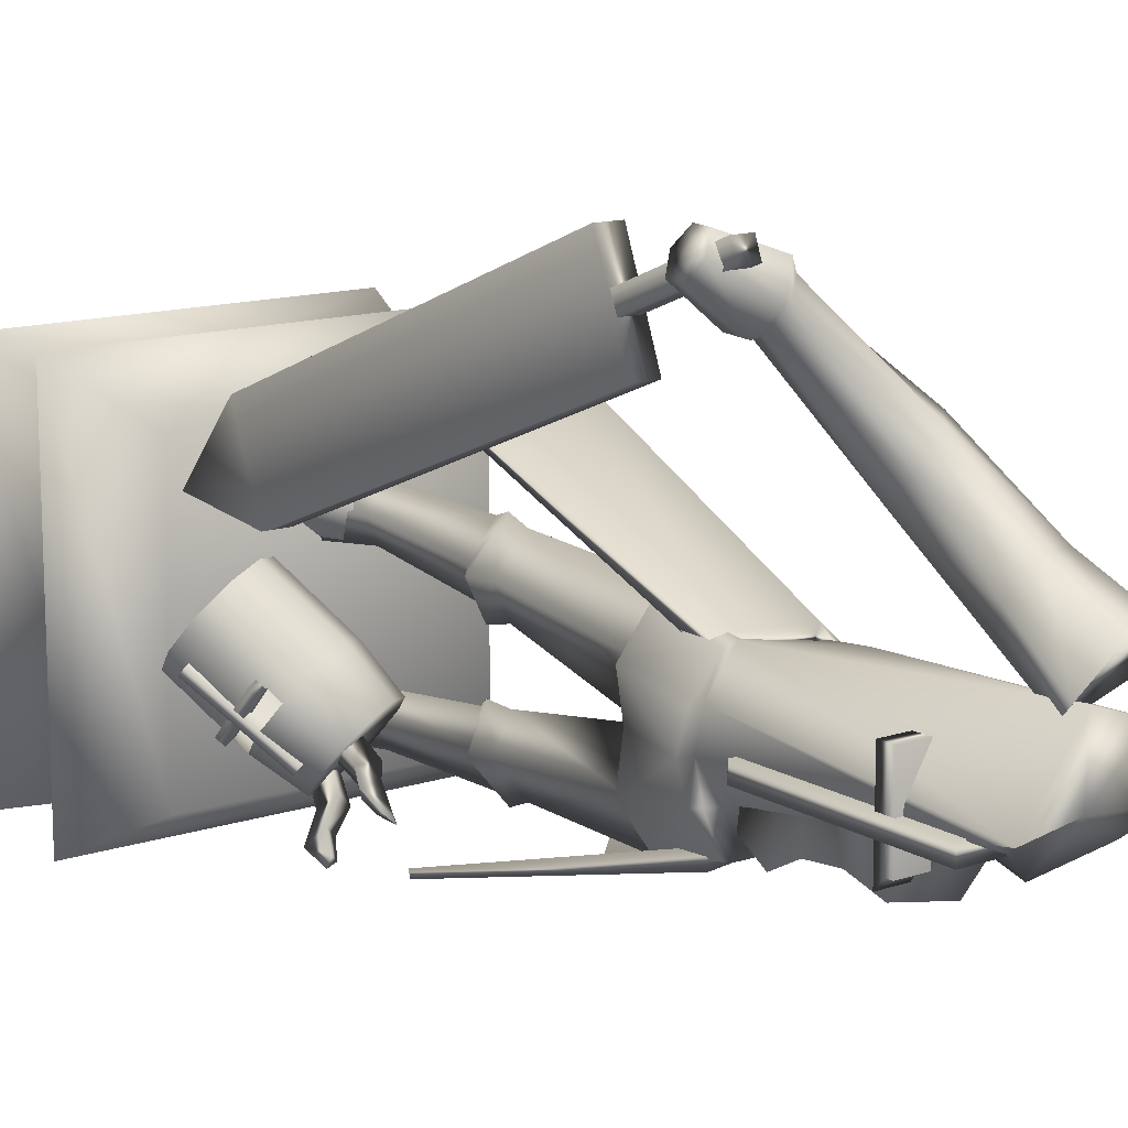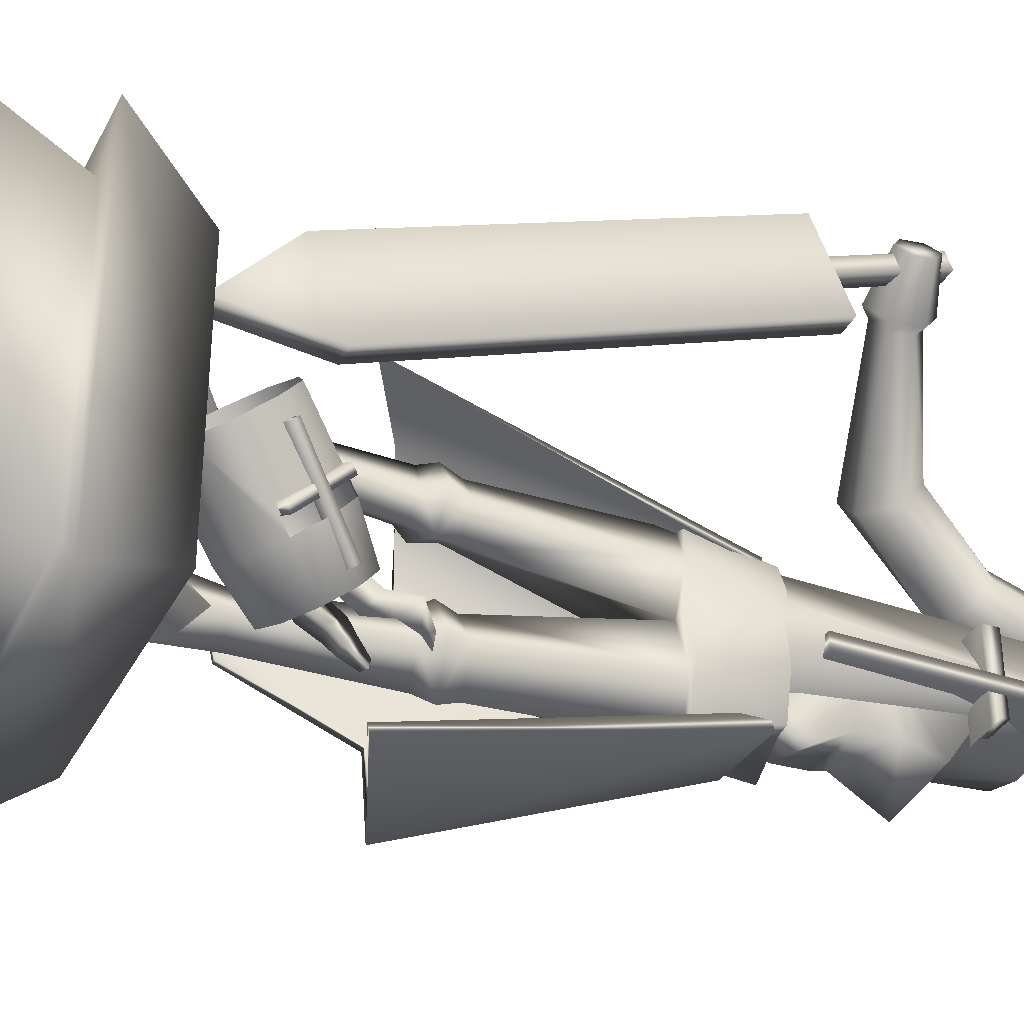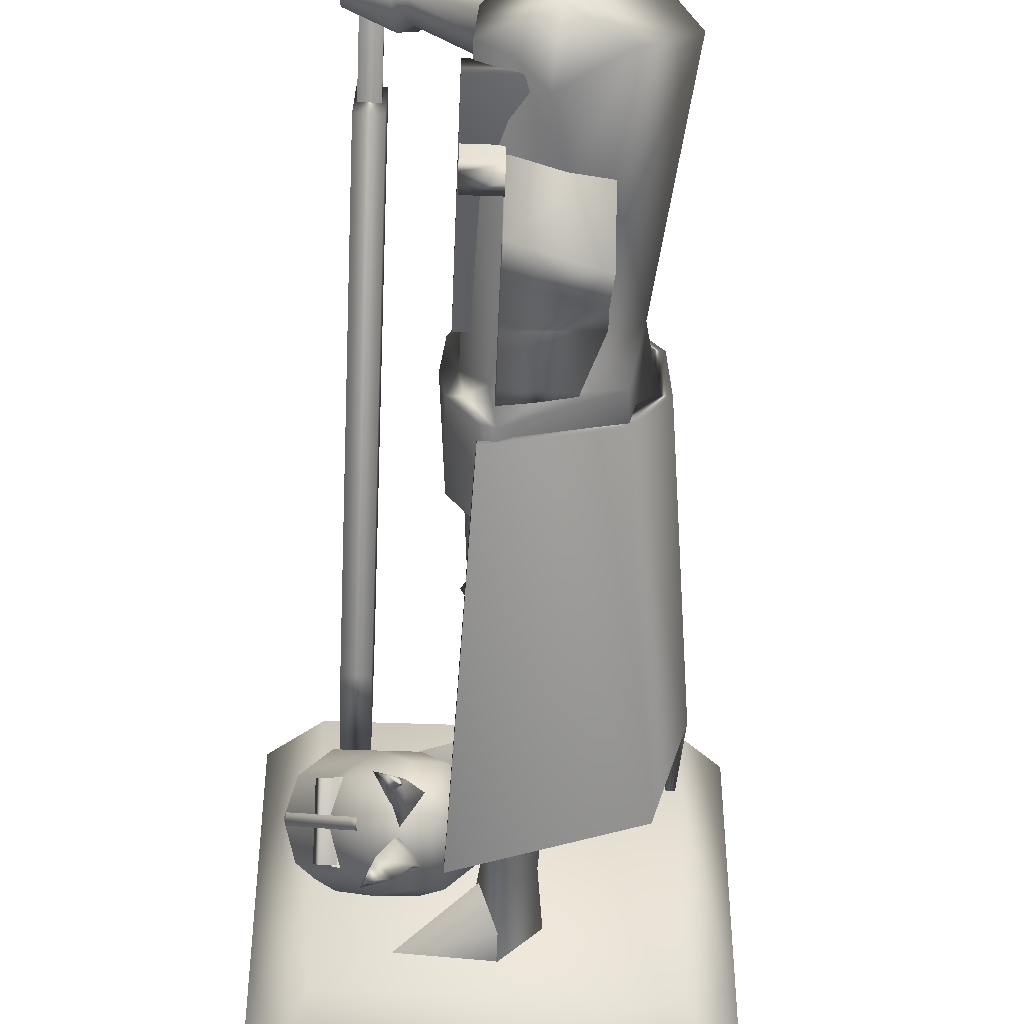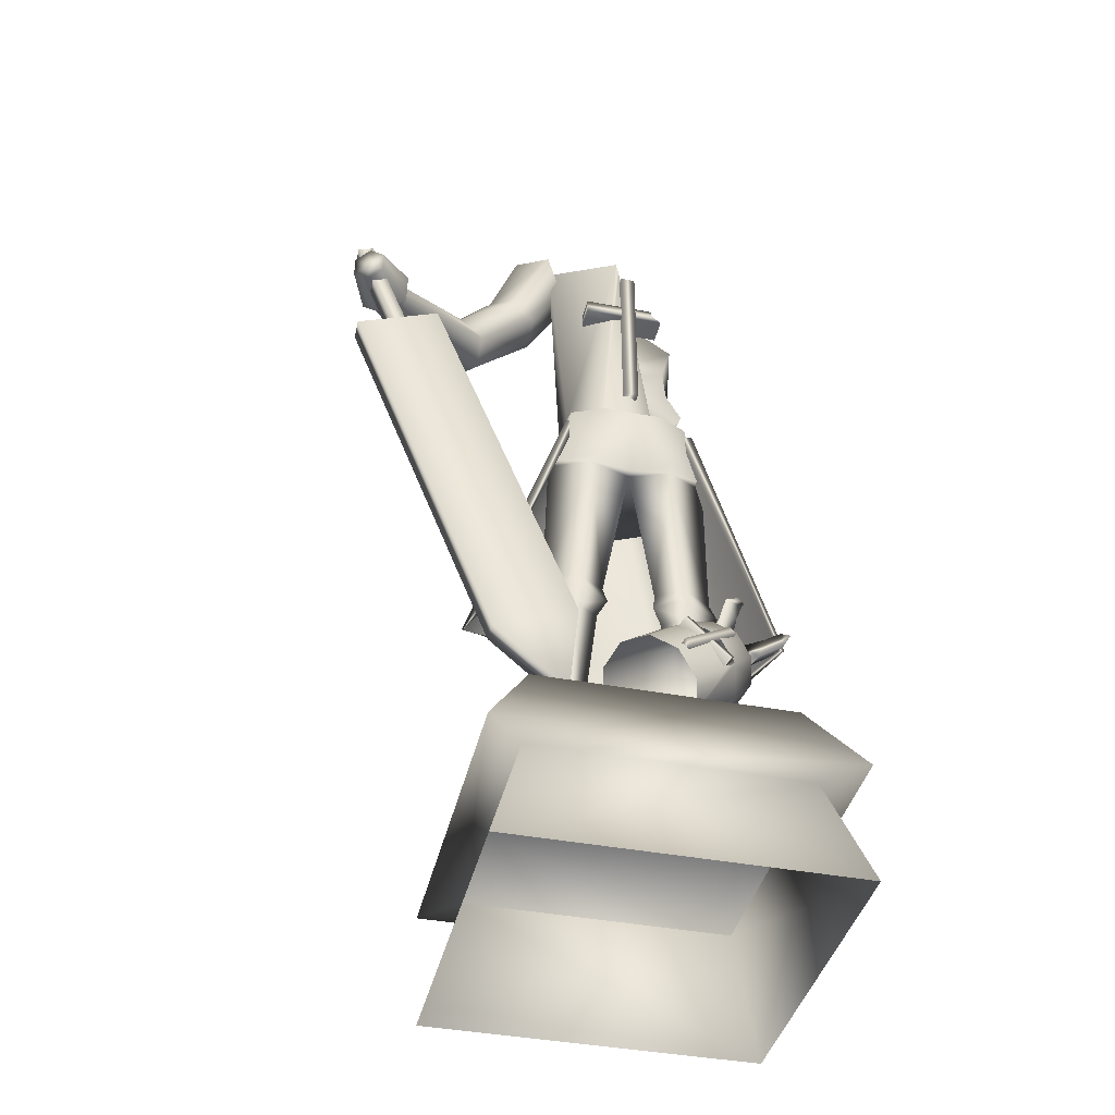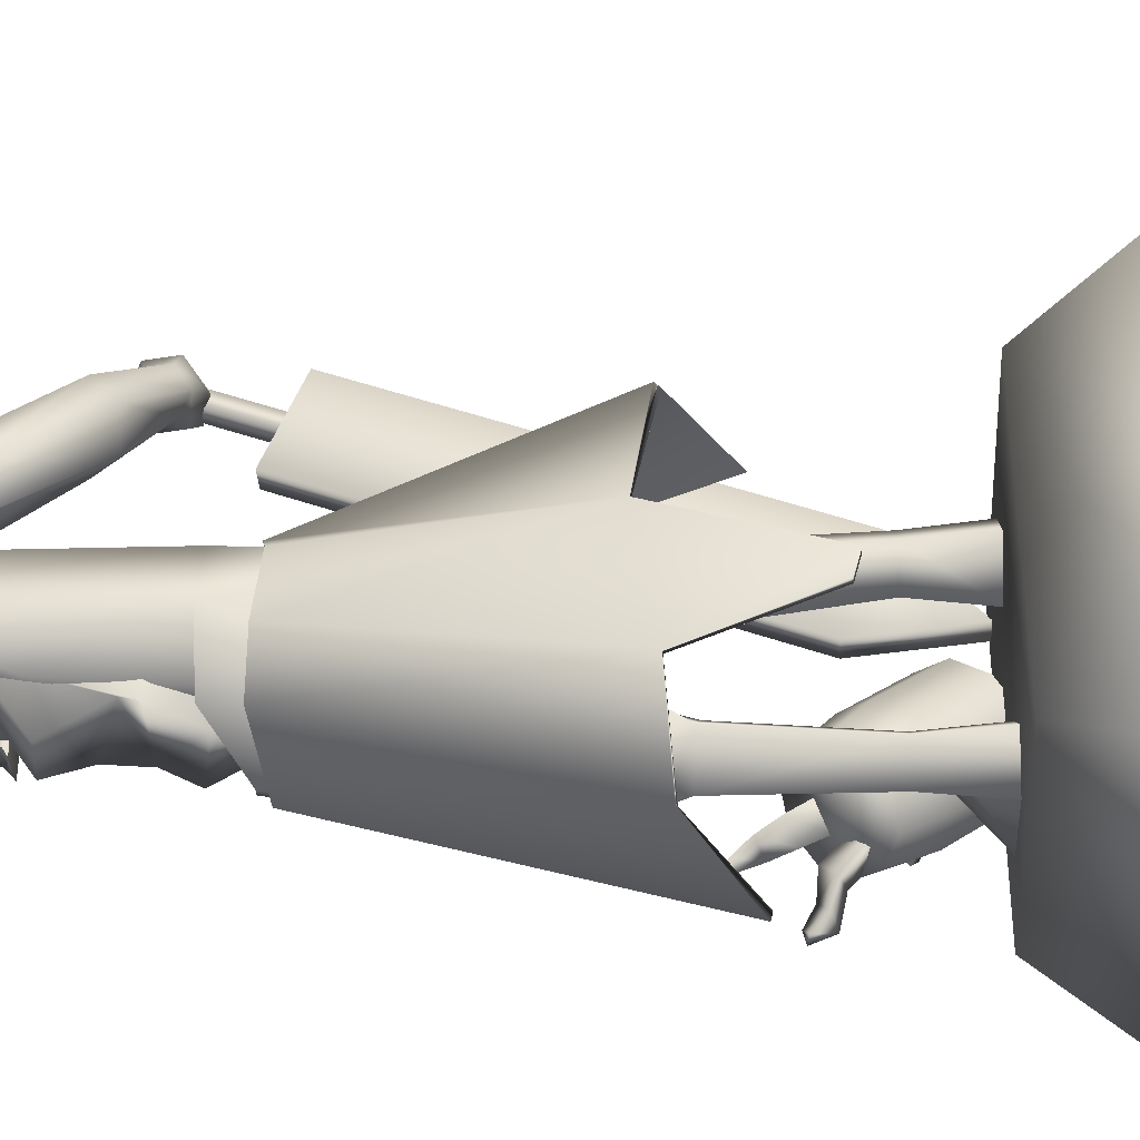
<metadata>
{"format":"obj","ext":"obj","renderer":"f3d","projection":"perspective","resolution":1024,"background":"white","views":[{"elev":13.4,"azim":143.2,"up":"+Z"},{"elev":-35.7,"azim":65.7,"up":"+Z"},{"elev":-49.0,"azim":177.7,"up":"+Z"},{"elev":-40.9,"azim":76.9,"up":"+Y"},{"elev":-35.4,"azim":-86.6,"up":"+Z"}]}
</metadata>
<code>
g default
v -1.958 1.389 1.958
v 1.958 1.389 1.958
v -1.449 2.319 1.449
v 1.449 2.319 1.449
v -1.449 2.319 -1.449
v 1.449 2.319 -1.449
v -1.958 1.389 -1.958
v 1.958 1.389 -1.958
v -1.531 1.389 -1.531
v 1.531 1.389 -1.531
v 1.531 1.389 1.531
v -1.531 1.389 1.531
v -1.911 0.06117 -1.911
v 1.911 0.06117 -1.911
v 1.911 0.06117 1.911
v -1.911 0.06117 1.911
v 0.4419 3.939 -1.637
v 0.3193 7.19 -0.6446
v 0.3193 7.228 -0.8083
v 0.4419 3.958 -1.715
v -0.9065 7.229 -0.2029
v -1.034 7.235 -0.2294
v -0.8828 7.161 0.3986
v -1.01 7.167 0.3721
v -1.332 3.371 -0.2613
v -1.261 3.365 -0.2608
v -1.247 3.299 -0.01071
v -1.318 3.305 -0.01117
v -0.04441 7.635 0.08789
v 0.51 7.635 0.08789
v -0.04441 9.733 0.08789
v 0.51 9.733 0.08789
v -0.04441 9.733 -0.08789
v 0.51 9.733 -0.08789
v -0.04441 7.635 -0.08789
v 0.51 7.635 -0.08789
v -0.7756 9.968 0.979
v -0.6107 10.25 1.347
v -0.1462 10.4 1.347
v 0.1536 10.28 0.979
v 0.895 8.408 2.929
v 0.8572 8.175 2.929
v 0.7374 8.074 3.106
v 0.6554 8.207 3.283
v 0.6933 8.44 3.283
v 0.813 8.541 3.106
v 1.032 8.43 2.918
v 0.98 8.111 2.918
v 0.8162 7.974 3.16
v 0.704 8.155 3.402
v 0.7558 8.474 3.402
v 0.9196 8.611 3.16
v 1.443 8.307 3.274
v 1.409 8.098 3.274
v 1.335 8.217 3.433
v 1.301 8.008 3.433
v 1.228 8.127 3.592
v 1.262 8.336 3.592
v 1.369 8.426 3.433
v -0.6916 9.301 1.392
v -0.568 9.51 1.668
v -0.2195 9.627 1.668
v 0.005299 9.535 1.392
v 1.08 7.252 3.062
v 1.27 7.252 3.062
v 1.08 8.516 3.566
v 1.27 8.516 3.566
v 1.08 8.584 3.396
v 1.27 8.584 3.396
v 1.08 7.32 2.892
v 1.27 7.32 2.892
v 1.596 2.46 -0.28
v 1.331 2.224 -0.3447
v 1.003 2.116 -0.238
v 0.7382 2.178 -0.000823
v 0.6369 2.386 0.2764
v 0.7382 2.661 0.4877
v 1.003 2.897 0.5523
v 1.596 2.943 0.2085
v 1.697 2.735 -0.06871
v 1.222 3.034 -0.8467
v 0.9575 2.797 -0.9113
v 0.6298 2.69 -0.8047
v 0.3648 2.751 -0.5675
v 0.2636 2.959 -0.2903
v 0.3648 3.234 -0.07899
v 0.6298 3.471 -0.01431
v 1.324 3.309 -0.6354
v 0.94 3.391 -1.133
v 0.7114 3.187 -1.189
v 0.5702 3.477 -0.802
v 0.4289 3.094 -1.097
v 0.2003 3.147 -0.8923
v 0.113 3.327 -0.6532
v 0.2003 3.564 -0.471
v 0.4289 3.767 -0.4152
v 0.7114 3.861 -0.5072
v 0.94 3.807 -0.7118
v 1.027 3.628 -0.9508
v 1.291 3.412 -0.2547
v 1.392 3.204 -0.5319
v 1.291 2.929 -0.7432
v 0.8967 3.696 -1.557
v 0.9731 3.75 -1.484
v 1.004 3.718 -1.589
v 1.251 3.394 -0.2508
v 1.386 3.449 -0.3052
v 1.251 2.93 -0.7209
v 1.386 2.985 -0.7752
v 1.301 2.867 -0.6591
v 1.436 2.922 -0.7135
v 1.301 3.332 -0.1891
v 1.436 3.387 -0.2435
v 0.7735 4.272 -1.157
v 0.7673 4.276 -1.149
v 0.776 4.281 -1.153
v 1.586 2.872 -0.1286
v 1.674 2.907 -0.1628
v 1.057 3.557 -0.8053
v 1.145 3.592 -0.8396
v 1.057 3.486 -0.8774
v 1.145 3.521 -0.9116
v 1.586 2.801 -0.2006
v 1.674 2.836 -0.2348
v 0.0873 2.313 -0.4691
v 0.07923 2.602 -0.5045
v 0.1255 2.883 -0.7824
v -0.01667 2.601 -1.077
v -0.006659 2.296 -1.123
v 0.8112 2.321 -1.058
v 0.0873 2.313 0.4691
v 0.07923 2.602 0.5045
v 0.1255 2.883 0.7824
v -0.01667 2.601 1.077
v -0.006659 2.296 1.123
v 0.8112 2.321 1.058
v 0.1986 9.014 0.5403
v 0.1986 9.19 0.5403
v 0.1986 9.014 -0.4198
v 0.1986 9.19 -0.3046
v 0.09639 2.3 -0.4539
v -0.3559 2.3 -0.771
v -0 2.3 -1.128
v 0.2311 2.3 -0.771
v 0.09639 2.3 0.4539
v -0.3559 2.3 0.771
v -0 2.3 1.128
v 0.2311 2.3 0.771
v -0.595 10.2 0.7444
v -0.06861 10.22 0.9194
v 0.4053 10.11 0.122
v 0.435 9.878 0.09287
v 0.1753 9.835 -0.03388
v -0.595 9.954 -0.06321
v -0.06861 9.728 -0.284
v -1.051 9.993 0.09425
v -0.1318 10.12 0.2135
v 0.4499 7.231 0
v 0.4118 7.275 -0.3484
v -0.595 8.777 -0.3097
v -0.2125 9.074 -0.2126
v -0.4766 7.572 -0.3522
v 0.2486 7.379 -0.3282
v -0.6947 7.613 -0.6226
v -0.8321 7.639 0.09755
v 0.2001 9.137 -0.1227
v 0.2001 8.803 -0.6103
v -0.5328 8.687 -0.7799
v -0.5328 9.137 -0.1227
v -0.4668 9.209 1.116
v -0.4346 9.812 0.7492
v -0.08616 9.929 0.7492
v -0.1183 9.326 1.116
v 1.294 3.024 1.815
v 1.294 7.243 3.498
v 1.044 3.024 1.815
v 1.044 7.243 3.498
v 1.294 2.311 0.9926
v 1.044 2.311 0.9926
v 1.294 3.394 0.8862
v 1.044 3.394 0.8862
v 1.294 7.613 2.569
v 1.044 7.613 2.569
v 0.9575 3.578 -0.1209
v 1.222 3.517 -0.3582
v 1.331 3.005 0.4457
v 0.77 3.434 -0.8969
v 0.817 3.625 -1.077
v 0.5904 3.309 -1.069
v 0.6534 3.51 -1.234
v 0.9492 3.648 -1.299
v 0.8167 3.555 -1.426
v 0.9031 3.436 -1.235
v 1.056 3.501 -1.47
v 0.6252 3.63 -0.6665
v 0.5977 3.85 -0.8141
v 0.7825 3.512 -0.8635
v 0.741 3.743 -0.9936
v 0.7428 4.055 -0.879
v 0.7807 4.211 -1.018
v 0.8588 3.967 -1.024
v 0.8476 4.161 -1.102
v 0.8745 4.262 -1.057
v 0.8568 3.875 -0.8015
v 0.9827 4.124 -0.8741
v 0.5057 9.014 -0.4198
v 0.5057 9.014 0.5403
v 0.5057 9.19 0.5403
v 0.5057 9.19 -0.3046
v 0.05701 3.012 -0.5375
v -0.2832 3.012 -0.7759
v 0.1583 3.012 -0.7759
v -0.01548 3.012 -1.044
v -0.3432 4.395 -0.6777
v -0.002705 4.43 -1.017
v 0.05701 3.012 0.5375
v -0.2832 3.012 0.7759
v -0.01548 3.012 1.044
v 0.1583 3.012 0.7759
v -0.002705 4.43 1.017
v -0.3432 4.395 0.6777
v 0.1213 6.548 -0.9613
v 0.1872 7.329 -0.7426
v -0.1331 7.43 -0.4939
v -0.7774 6.496 -0.4886
v 0.2661 6.45 0
v -0.7774 6.496 0.4886
v 0.1213 6.548 0.9613
v 0.388 6.494 0.4921
v 0.388 6.494 -0.4921
v -0.6947 7.613 0.6226
v 0.1872 7.329 0.7426
v 0.4118 7.275 0.3484
v -1.066 6.505 0.09974
v 0.2441 6.557 0.9058
v 0.519 6.489 0.4577
v 0.5428 7.27 0.3314
v 0.31 7.338 0.7134
v 0.4053 6.43 -0
v 0.5891 7.211 0
v 0.2441 6.557 -0.9058
v 0.519 6.489 -0.4577
v 0.31 7.338 -0.7134
v 0.5428 7.27 -0.3314
v 0.1986 9.064 -0.3387
v 0.5057 9.117 -0.3042
v 0.08951 4.363 0.376
v 0.2183 4.395 0.6777
v 0.1662 4.537 0.27
v -0.4889 4.577 0.6498
v 0.02689 4.622 1.081
v 0.3715 4.577 0.6542
v 0.1071 4.751 0.3089
v -0.3613 4.788 0.6302
v 0.008078 4.824 0.9971
v 0.2754 4.783 0.6397
v 0.08951 4.363 -0.376
v 0.2183 4.395 -0.6777
v 0.1662 4.537 -0.27
v -0.4889 4.577 -0.6498
v 0.02689 4.622 -1.081
v 0.3715 4.577 -0.6542
v 0.1071 4.751 -0.3089
v -0.3613 4.788 -0.6302
v 0.008078 4.824 -0.9971
v 0.2754 4.783 -0.6397
v 0.8872 3.592 -0.6317
v 0.8283 3.201 -1.013
v 0.1026 8.622 1.819
v -0.1568 8.362 1.819
v -0.3991 8.344 2.095
v -0.3821 8.586 2.37
v -0.1227 8.846 2.37
v 0.1197 8.864 2.095
v -0.5328 8.018 0.6448
v 0.2001 8.018 0.6448
v -0.3649 7.177 -0.3874
v 0.2001 7.251 -0.4745
v -0.5328 8.153 -0.4483
v 0.2001 8.396 -0.4999
v 0.2001 7.996 -0.5389
v -0.5328 7.996 -0.4867
v -0.3649 7.552 -0.6207
v 0.2001 7.668 -0.7172
v -0.9074 4.512 -1.645
v -0.5755 7.261 -0.5258
v -0.7 7.29 -0.6541
v -1.023 4.526 -1.706
v -1.314 4.582 -0.7425
v -1.215 4.576 -0.7186
v -1.294 4.776 0.4613
v -1.196 4.771 0.4852
v -0.815 4.618 1.774
v -0.7614 4.566 1.762
v -0.5144 7.238 0.5254
v -0.5723 7.252 0.7378
v 0.1919 4.092 1.801
v 0.2456 4.003 1.781
v 0.3301 7.179 0.6461
v 0.2937 7.213 0.7766
g polySurface18
f 1 2 4 3
f 3 4 6 5
f 5 6 8 7
f 2 8 6 4
f 7 1 3 5
f 7 8 10 9
f 8 2 11 10
f 2 1 12 11
f 1 7 9 12
f 9 10 14 13
f 10 11 15 14
f 11 12 16 15
f 12 9 13 16
f 17 20 19 18
f 25 26 27 28
f 21 22 24 23
f 169 166 167 168
f 29 30 32 31
f 31 32 34 33
f 33 34 36 35
f 35 36 30 29
f 30 36 34 32
f 173 170 171 172
f 60 61 38 37
f 61 62 39 38
f 62 63 40 39
f 54 53 55
f 56 54 55
f 57 56 55
f 58 57 55
f 59 58 55
f 53 59 55
f 42 41 47 48
f 43 42 48 49
f 44 43 49 50
f 45 44 50 51
f 46 45 51 52
f 41 46 52 47
f 48 47 53 54
f 49 48 54 56
f 50 49 56 57
f 51 50 57 58
f 52 51 58 59
f 47 52 59 53
f 176 174 175 177
f 177 175 182 183
f 183 182 180 181
f 179 178 174 176
f 181 180 178 179
f 64 65 67 66
f 66 67 69 68
f 68 69 71 70
f 65 71 69 67
f 70 64 66 68
f 73 74 83 82
f 74 75 84 83
f 75 76 85 84
f 76 77 86 85
f 77 78 87 86
f 78 186 184 87
f 89 90 91
f 90 92 91
f 92 93 91
f 93 94 91
f 94 95 91
f 95 96 91
f 96 97 91
f 97 98 91
f 98 99 91
f 99 89 91
f 81 82 90 89
f 82 83 92 90
f 83 84 93 92
f 84 85 94 93
f 85 86 95 94
f 86 87 96 95
f 87 184 97 96
f 184 185 98 97
f 185 88 99 98
f 88 81 89 99
f 79 80 101 100
f 80 72 102 101
f 189 187 188 190
f 190 188 191 192
f 193 190 192 194
f 192 191 104 103
f 106 107 109 108
f 108 109 111 110
f 110 111 113 112
f 112 113 107 106
f 107 113 111 109
f 197 195 196 198
f 198 196 199 201
f 204 198 201 205
f 201 199 200 202
f 202 200 115 114
f 200 203 116 115
f 203 202 114 116
f 117 118 120 119
f 119 120 122 121
f 121 122 124 123
f 123 124 118 117
f 118 124 122 120
f 104 105 103
f 125 130 126
f 126 130 127
f 127 130 128
f 128 130 129
f 131 132 136
f 132 133 136
f 133 134 136
f 134 135 136
f 139 206 207 137
f 137 207 208 138
f 138 208 209 140
f 141 210 211 142
f 142 211 213 143
f 143 213 212 144
f 144 212 210 141
f 211 214 215 213
f 145 146 217 216
f 146 147 218 217
f 147 148 219 218
f 148 145 216 219
f 217 218 220 221
f 149 150 157
f 150 151 157
f 151 152 157
f 152 153 157
f 155 154 157
f 153 155 157
f 156 149 157
f 154 156 157
f 158 159 163
f 153 161 155
f 165 162 164
f 154 160 156
f 222 225 223
f 223 225 164
f 162 160 224
f 224 160 161
f 159 223 163
f 163 223 224
f 160 154 161
f 161 154 155
f 162 165 160
f 160 165 156
f 223 164 224
f 224 164 162
f 224 161 163
f 163 161 153
f 158 163 152
f 152 163 153
f 228 232 227
f 227 232 231
f 235 236 238
f 238 236 237
f 239 240 236
f 236 240 237
f 241 243 242
f 242 243 244
f 239 242 240
f 240 242 244
f 232 150 231
f 231 150 149
f 233 151 232
f 232 151 150
f 158 152 233
f 233 152 151
f 231 165 227
f 227 165 234
f 164 225 165
f 165 225 234
f 149 156 231
f 231 156 165
f 234 225 227
f 227 225 226
f 228 229 235
f 235 229 236
f 232 238 233
f 233 238 237
f 228 235 232
f 232 235 238
f 226 239 229
f 229 239 236
f 233 237 158
f 158 237 240
f 222 241 230
f 230 241 242
f 222 223 241
f 241 223 243
f 223 159 243
f 243 159 244
f 226 230 239
f 239 230 242
f 159 158 244
f 244 158 240
f 246 206 245
f 245 206 139
f 209 246 140
f 140 246 245
f 217 221 216
f 216 221 247
f 218 219 220
f 220 219 248
f 219 216 248
f 248 216 247
f 247 221 249
f 249 221 250
f 220 251 221
f 221 251 250
f 220 248 251
f 251 248 252
f 247 249 248
f 248 249 252
f 250 254 249
f 249 254 253
f 250 251 254
f 254 251 255
f 252 256 251
f 251 256 255
f 252 249 256
f 256 249 253
f 253 254 226
f 226 254 227
f 255 228 254
f 254 228 227
f 256 229 255
f 255 229 228
f 256 253 229
f 229 253 226
f 257 214 210
f 210 214 211
f 213 215 212
f 212 215 258
f 212 258 210
f 210 258 257
f 257 259 214
f 214 259 260
f 260 261 214
f 214 261 215
f 215 261 258
f 258 261 262
f 262 259 258
f 258 259 257
f 263 264 259
f 259 264 260
f 260 264 261
f 261 264 265
f 265 266 261
f 261 266 262
f 262 266 259
f 259 266 263
f 263 226 264
f 264 226 225
f 225 222 264
f 264 222 265
f 222 230 265
f 265 230 266
f 266 230 263
f 263 230 226
f 206 246 207
f 207 246 208
f 246 209 208
f 267 204 195
f 195 204 196
f 267 197 204
f 204 197 198
f 196 204 199
f 199 204 205
f 199 205 200
f 200 205 203
f 201 202 205
f 205 202 203
f 268 193 187
f 187 193 188
f 268 189 193
f 193 189 190
f 188 193 191
f 191 193 194
f 191 194 104
f 104 194 105
f 192 103 194
f 194 103 105
f 186 79 184
f 185 184 100
f 79 100 184
f 72 73 102
f 82 81 73
f 73 81 102
f 179 176 181
f 181 176 183
f 176 177 183
f 178 180 174
f 174 180 175
f 180 182 175
f 270 269 42
f 42 269 41
f 270 42 271
f 271 42 43
f 271 43 272
f 272 43 44
f 272 44 273
f 273 44 45
f 274 273 46
f 46 273 45
f 269 274 41
f 41 274 46
f 173 269 170
f 170 269 270
f 170 270 60
f 60 270 271
f 61 60 272
f 272 60 271
f 62 61 273
f 273 61 272
f 63 62 274
f 274 62 273
f 173 63 269
f 269 63 274
f 60 37 170
f 170 37 171
f 173 172 63
f 63 172 40
f 37 38 171
f 38 39 171
f 171 39 172
f 39 40 172
f 280 281 279
f 279 281 282
f 278 276 277
f 277 276 275
f 278 284 276
f 284 281 276
f 281 280 276
f 166 276 167
f 276 280 167
f 277 275 283
f 283 275 282
f 275 169 282
f 282 169 279
f 169 168 279
f 167 280 168
f 168 280 279
f 284 278 283
f 283 278 277
f 282 281 283
f 283 281 284
f 17 18 285
f 285 18 286
f 18 19 286
f 286 19 287
f 287 19 288
f 288 19 20
f 288 20 285
f 285 20 17
f 298 299 297
f 297 299 300
f 288 285 289
f 289 285 290
f 285 286 290
f 290 286 21
f 286 287 21
f 21 287 22
f 288 289 287
f 287 289 22
f 290 21 292
f 292 21 23
f 289 291 22
f 22 291 24
f 291 292 293
f 293 292 294
f 23 295 292
f 292 295 294
f 24 296 23
f 23 296 295
f 24 291 296
f 296 291 293
f 293 294 297
f 297 294 298
f 295 299 294
f 294 299 298
f 296 300 295
f 295 300 299
f 296 293 300
f 300 293 297
f 289 290 25
f 25 290 26
f 292 27 290
f 290 27 26
f 292 291 27
f 27 291 28
f 291 289 28
f 28 289 25

</code>
